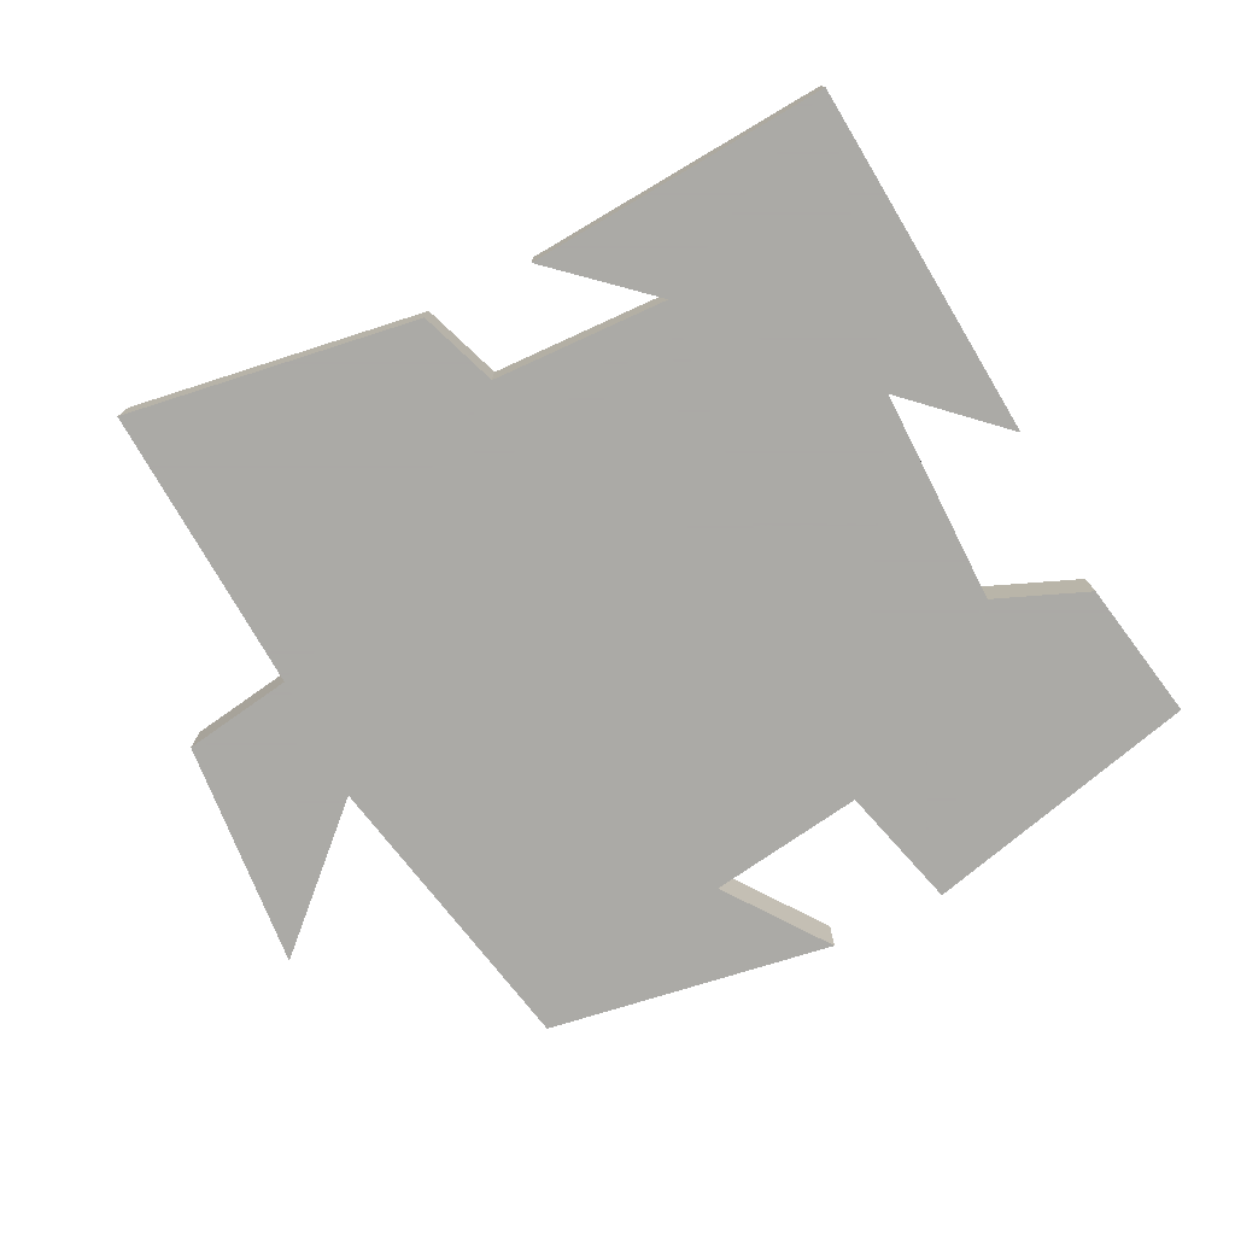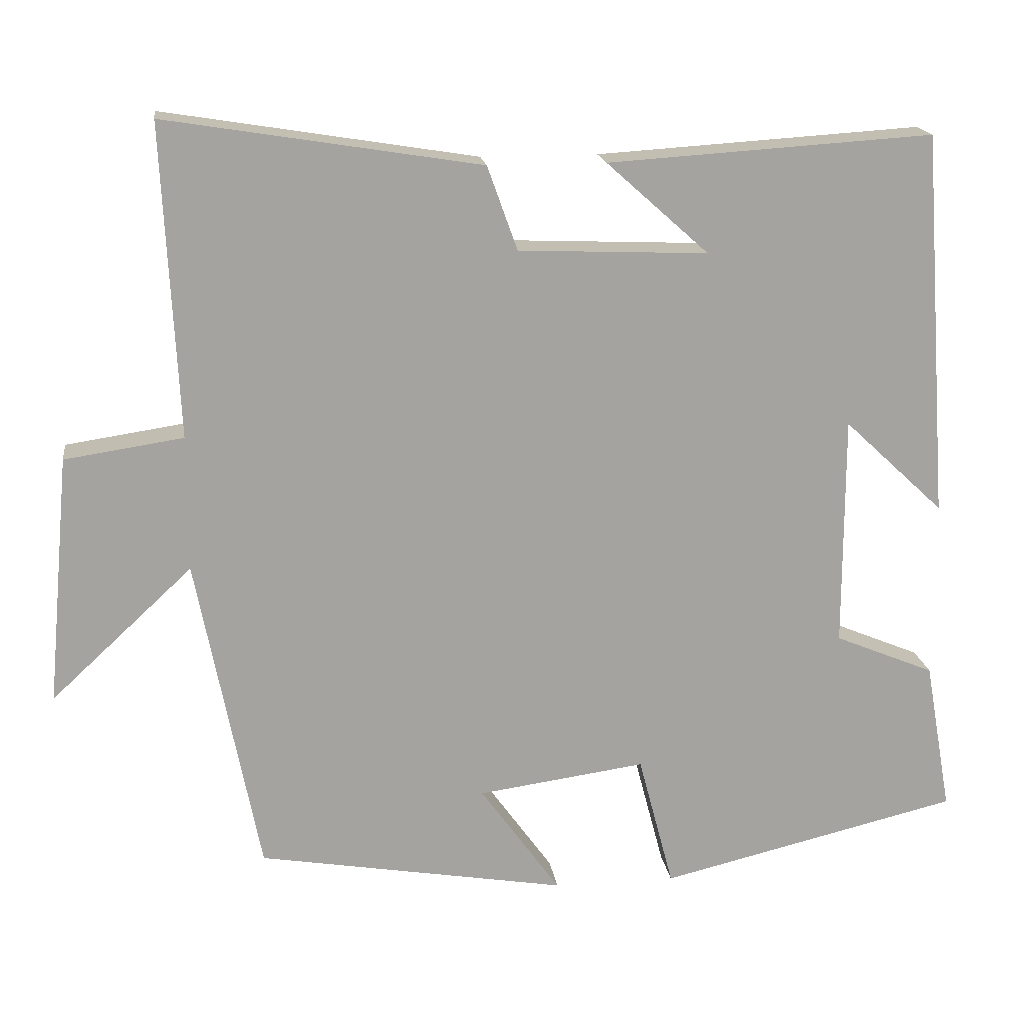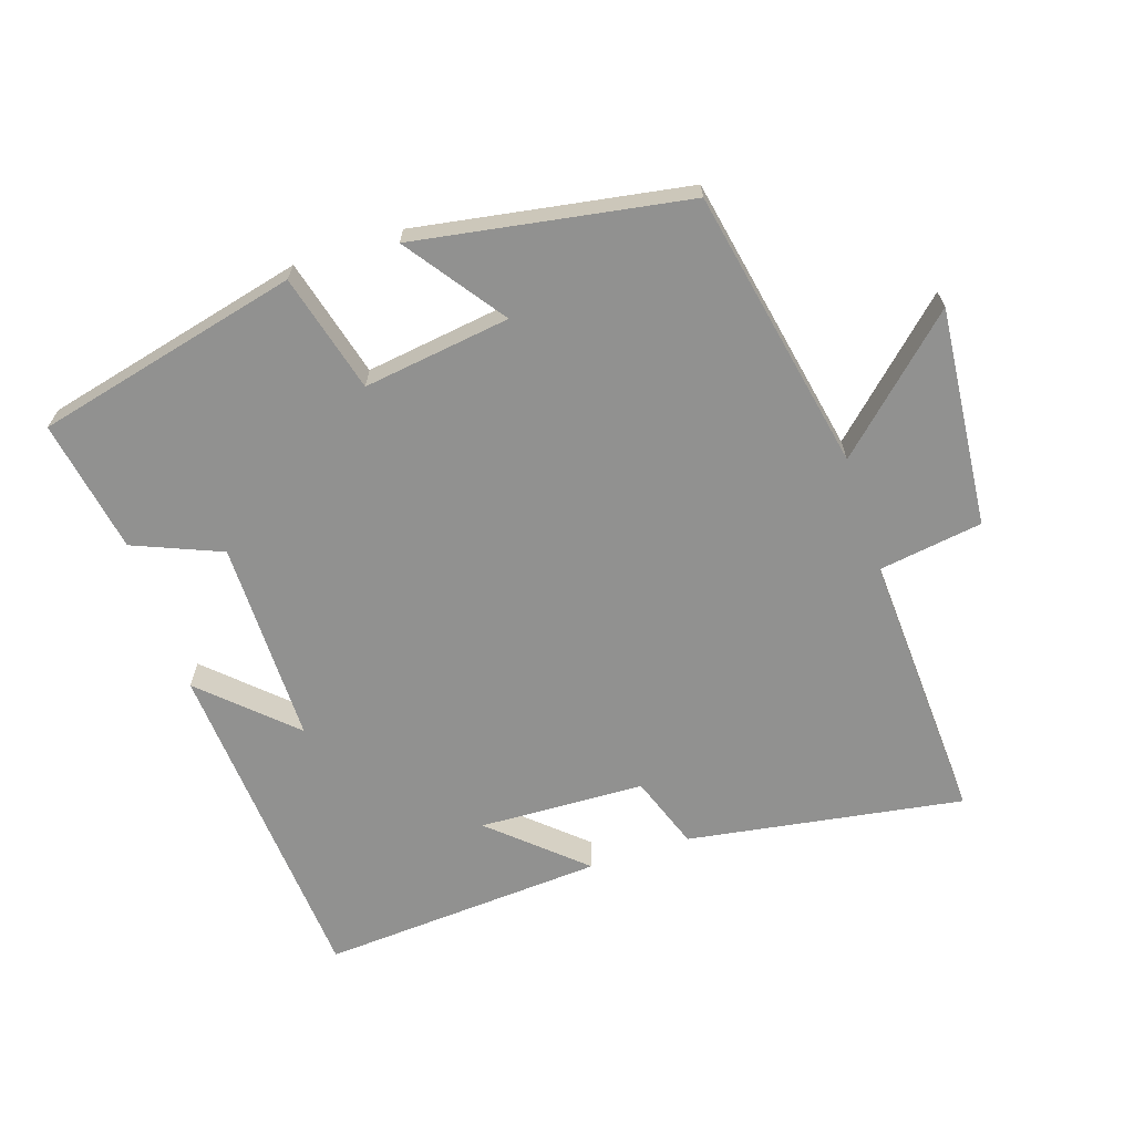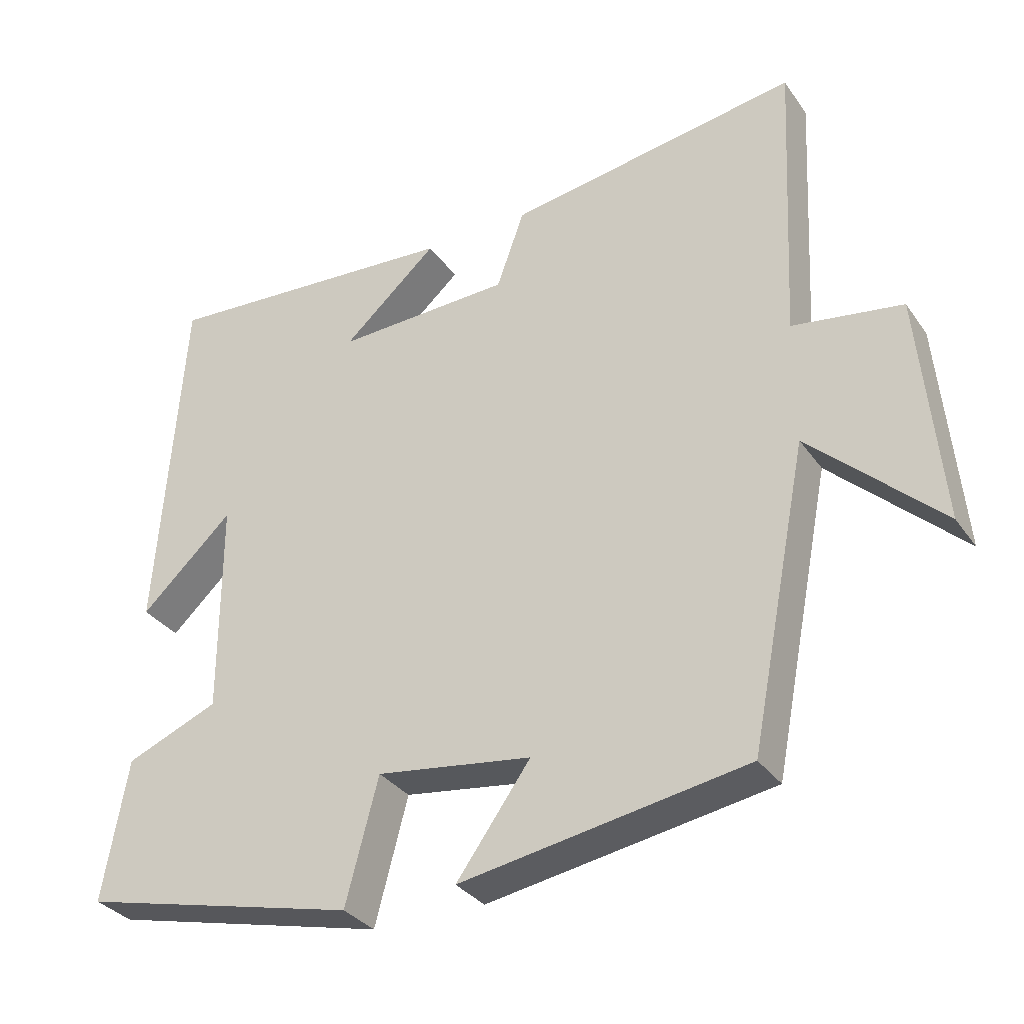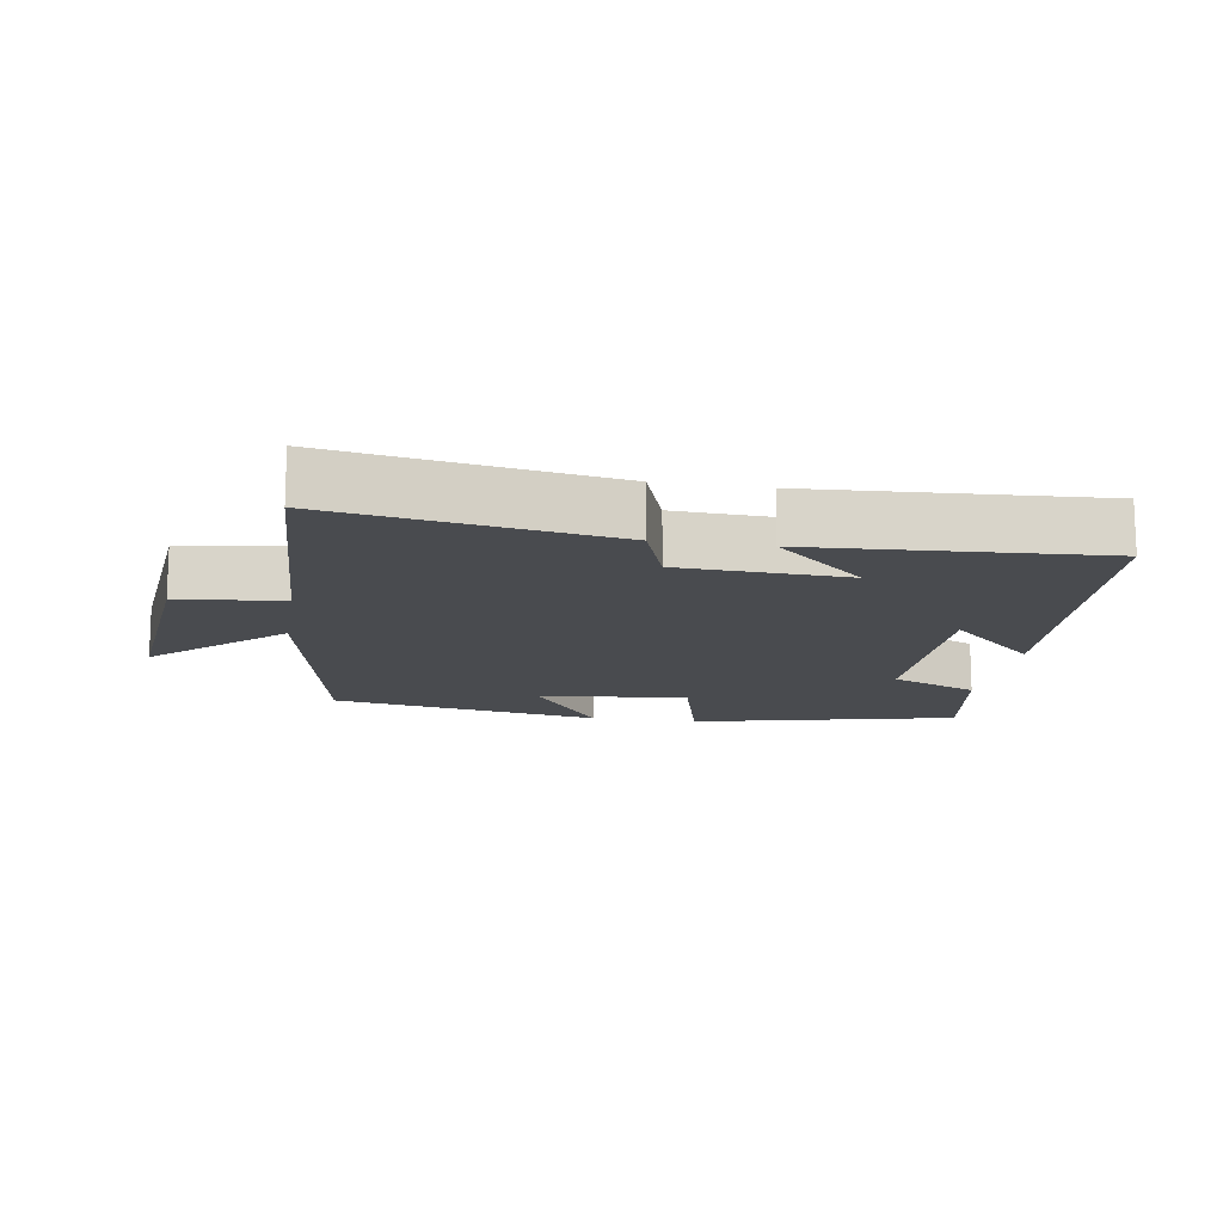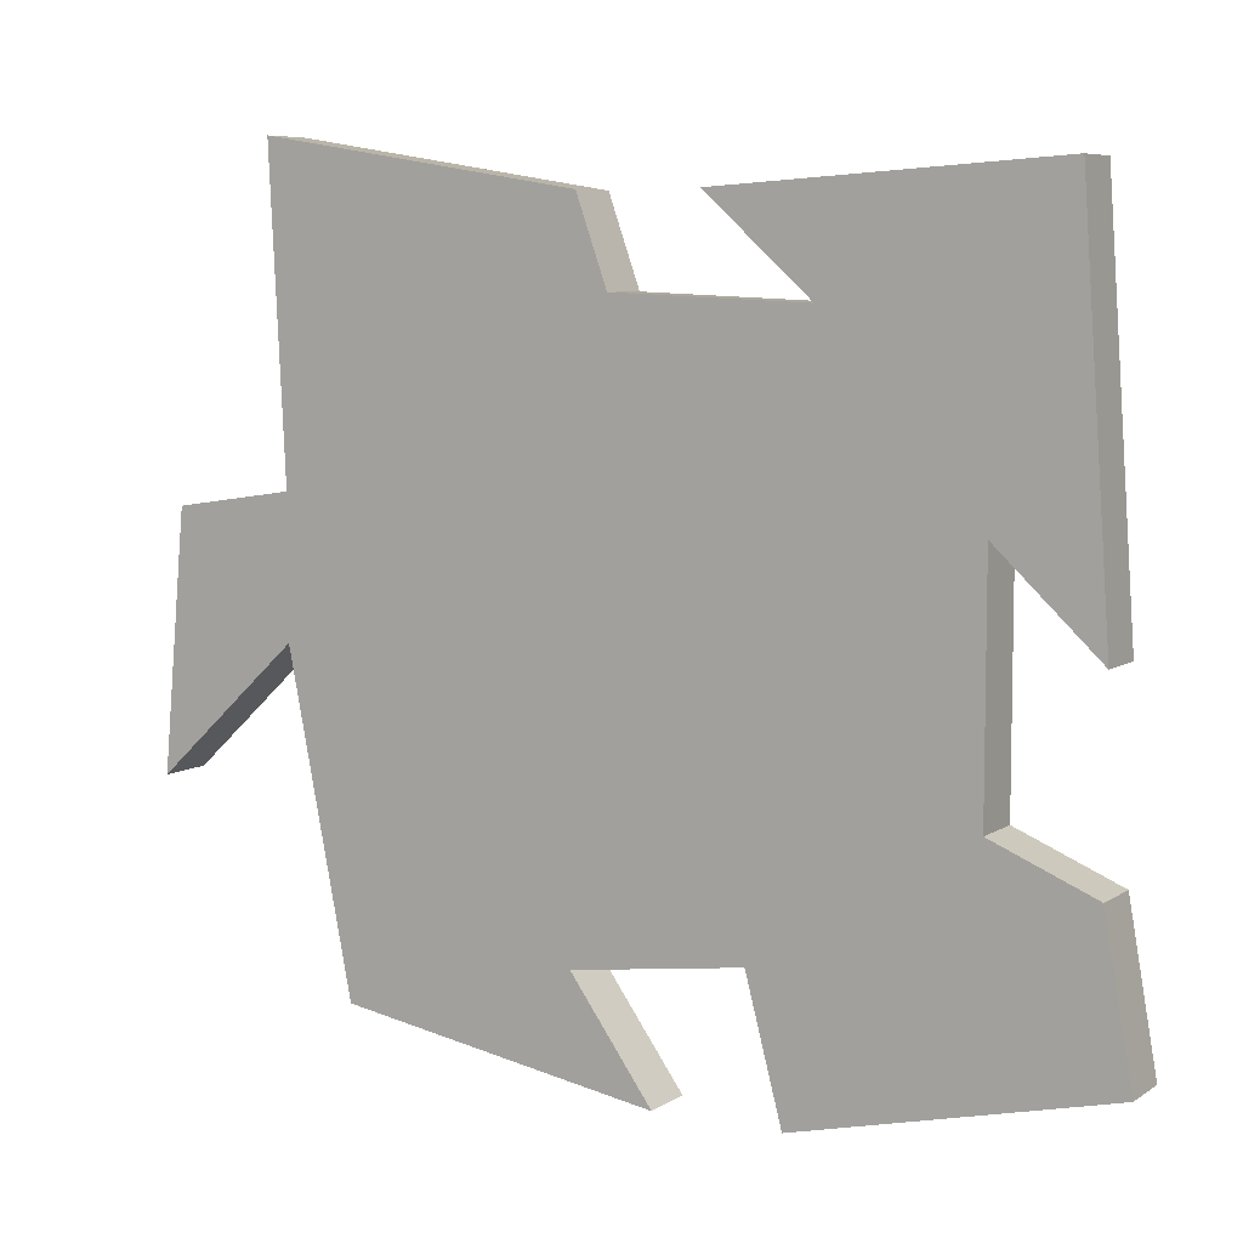
<metadata>
{"format":"obj","ext":"obj","renderer":"f3d","projection":"perspective","resolution":1024,"background":"white","views":[{"elev":-75.7,"azim":26.9,"up":"+Y"},{"elev":17.4,"azim":-7.8,"up":"+Z"},{"elev":-66.0,"azim":-161.7,"up":"+Y"},{"elev":-32.4,"azim":-150.6,"up":"+Z"},{"elev":-14.2,"azim":-9.3,"up":"+Y"},{"elev":7.1,"azim":30.2,"up":"+Z"}]}
</metadata>
<code>
v 0.464 0.07 0.527
v 0.5 0.07 0.025
v 0.37 0.07 0.147
v 0.37 0.07 -0.155
v 0.5 0.07 -0.209
v 0.535 0.07 -0.407
v 0.144 0.07 -0.5
v 0.098 0.07 -0.325
v -0.12 0.07 -0.355
v -0.016 0.07 -0.5
v -0.418 0.07 -0.432
v -0.5 0.07 -0.015
v -0.684 0.07 -0.186
v -0.654 0.07 0.138
v -0.5 0.07 0.161
v -0.52 0.07 0.566
v -0.111 0.07 0.5
v -0.072 0.07 0.391
v 0.174 0.07 0.381
v 0.041 0.07 0.5
v 0.464 0 0.527
v 0.5 0 0.025
v 0.37 0 0.147
v 0.37 0 -0.155
v 0.5 0 -0.209
v 0.535 0 -0.407
v 0.144 0 -0.5
v 0.098 0 -0.325
v -0.12 0 -0.355
v -0.016 0 -0.5
v -0.418 0 -0.432
v -0.5 0 -0.015
v -0.684 0 -0.186
v -0.654 0 0.138
v -0.5 0 0.161
v -0.52 0 0.566
v -0.111 0 0.5
v -0.072 0 0.391
v 0.174 0 0.381
v 0.041 0 0.5
f 19 20 1
f 15 16 17 18
f 15 18 19
f 12 13 14 15
f 12 15 19
f 9 10 11 12
f 8 9 12 19
f 4 5 6 7
f 3 4 7 8
f 19 1 2 3
f 3 8 19
f 21 40 39
f 38 37 36 35
f 39 38 35
f 35 34 33 32
f 39 35 32
f 32 31 30 29
f 39 32 29 28
f 27 26 25 24
f 28 27 24 23
f 23 22 21 39
f 39 28 23
f 1 21 22 2
f 2 22 23 3
f 3 23 24 4
f 4 24 25 5
f 5 25 26 6
f 6 26 27 7
f 7 27 28 8
f 8 28 29 9
f 9 29 30 10
f 10 30 31 11
f 11 31 32 12
f 12 32 33 13
f 13 33 34 14
f 14 34 35 15
f 15 35 36 16
f 16 36 37 17
f 17 37 38 18
f 18 38 39 19
f 19 39 40 20
f 20 40 21 1

</code>
